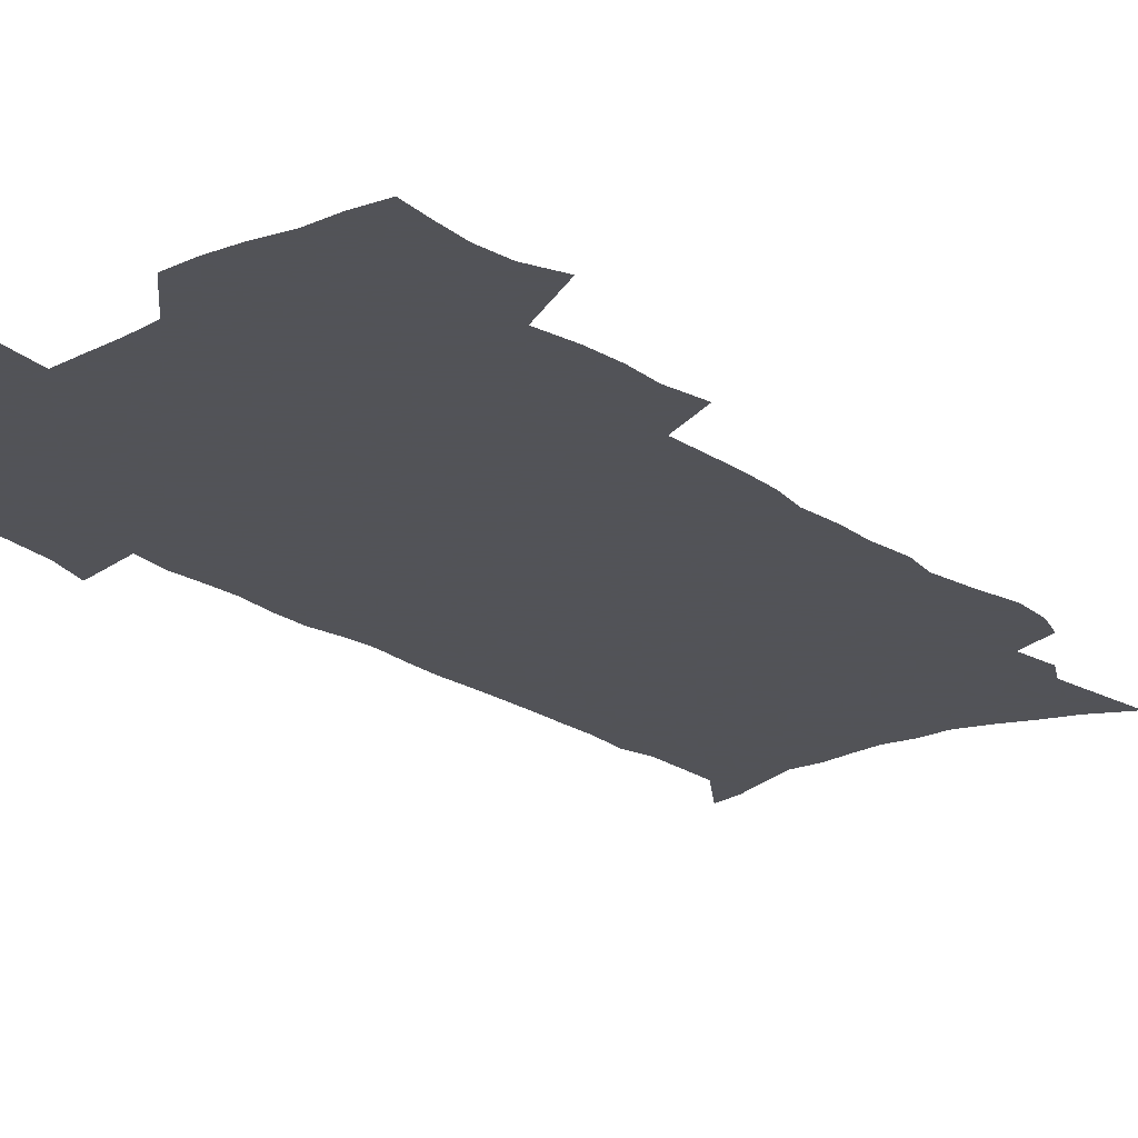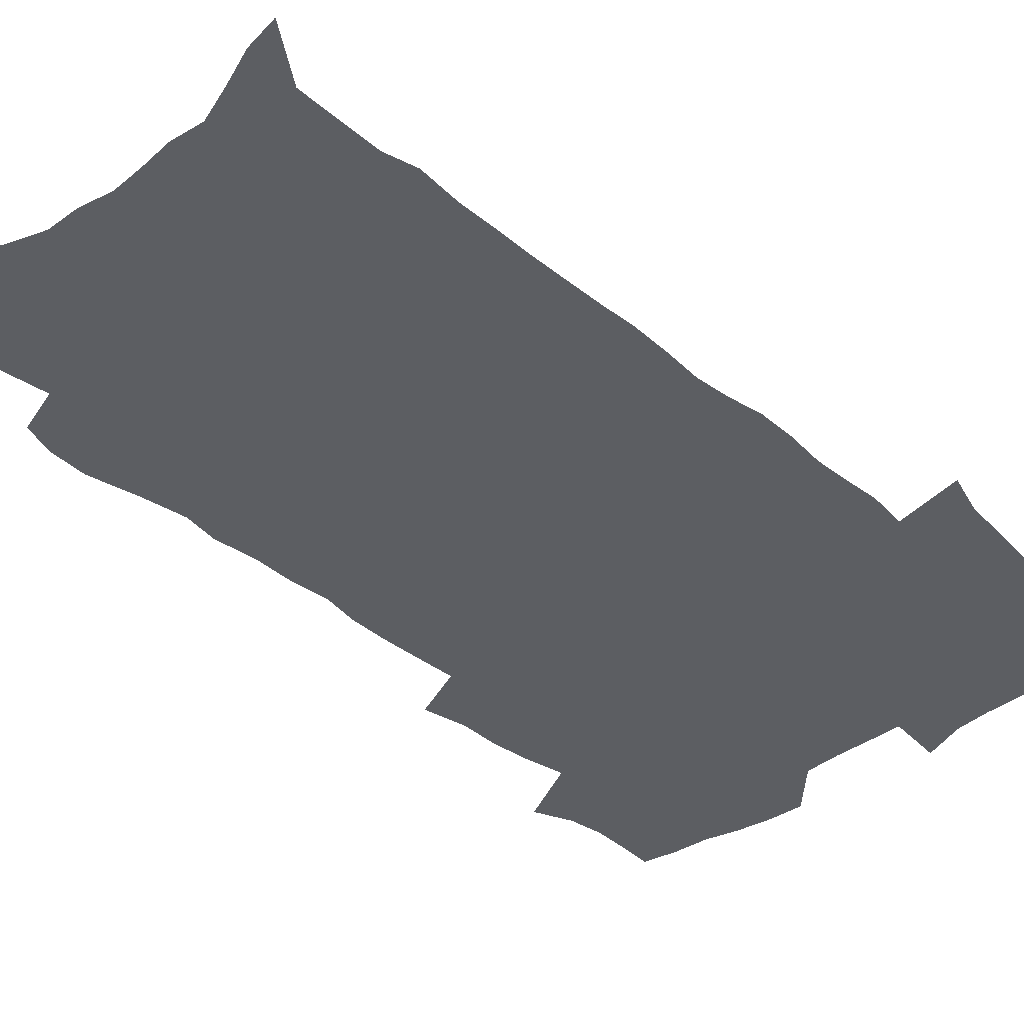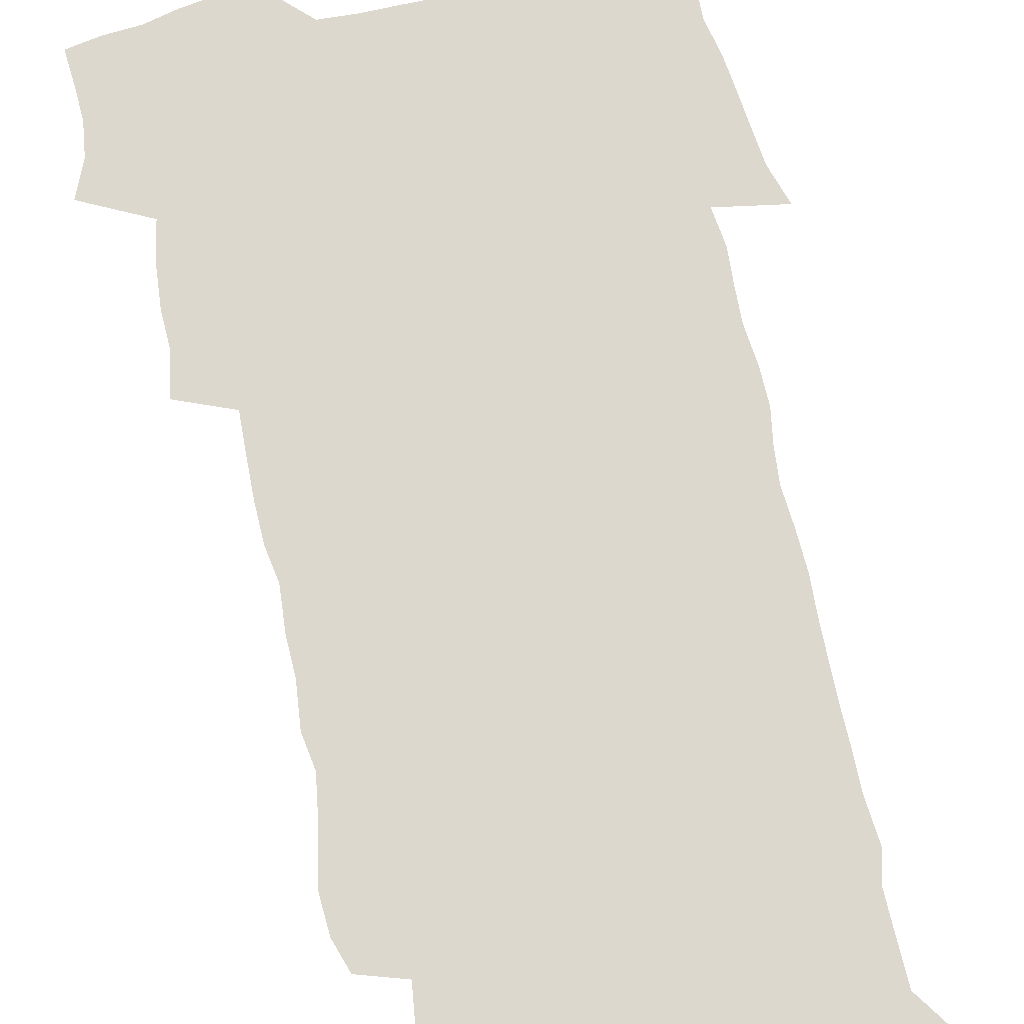
<metadata>
{"format":"obj","ext":"obj","renderer":"f3d","projection":"perspective","resolution":1024,"background":"white","views":[{"elev":-22.5,"azim":-140.9,"up":"+Z"},{"elev":-37.8,"azim":42.1,"up":"+Z"},{"elev":72.5,"azim":-13.7,"up":"+Z"}]}
</metadata>
<code>
v 472.6 520.7 0
v 479.4 535.6 0
v 481.6 550.2 0
v 481.3 564.6 0
v 480.5 579.1 0
v 490.3 439.4 0
v 494.1 457.5 0
v 494 472.7 0
v 495.7 489 0
v 499.4 506.6 0
v 499.8 520.9 0
v 498 535.6 0
v 498.2 550 0
v 498.7 563.9 0
v 494.8 581.5 0
v 507.6 231.2 0
v 503.5 244.4 0
v 503 260.4 0
v 507.6 280.6 0
v 510.9 299.6 0
v 508.9 313.9 0
v 511.2 332 0
v 511.2 348 0
v 513 365.7 0
v 510.8 380.3 0
v 510.8 396.3 0
v 511.7 413 0
v 512.7 429.9 0
v 511.2 444.8 0
v 512.8 461.1 0
v 510.8 475.3 0
v 513.3 491.8 0
v 514.6 507 0
v 514.9 521.4 0
v 512.4 536.3 0
v 514.9 550.5 0
v 512.8 565.7 0
v 509.8 582.2 0
v 522.5 148.9 0
v 525.6 170.2 0
v 529.1 194.2 0
v 523.2 205.6 0
v 526.2 224.9 0
v 527.7 243.1 0
v 530.7 262.4 0
v 531.1 278.7 0
v 530.6 293.9 0
v 531.3 310.3 0
v 530.4 325.2 0
v 530.6 341.2 0
v 530.4 356.6 0
v 531 372.8 0
v 530.6 388 0
v 529.8 402.9 0
v 529.2 418 0
v 530.5 434.4 0
v 529.5 448.8 0
v 530.3 464.3 0
v 529.1 478.5 0
v 531.2 494.1 0
v 529.9 508.2 0
v 529.7 522.5 0
v 530.1 536.9 0
v 529.3 551.4 0
v 527.1 567.4 0
v 523.9 585.5 0
v 540.9 158.5 0
v 538.4 171.2 0
v 544.7 201.9 0
v 543.7 217.3 0
v 543.9 234.1 0
v 546.7 253.4 0
v 547.3 269.8 0
v 547.5 285.5 0
v 548.1 301.8 0
v 547.1 316.1 0
v 546.5 331.1 0
v 549 349.4 0
v 547.6 362.8 0
v 547.3 377.8 0
v 547.1 392.9 0
v 546.2 407.3 0
v 545.9 422.1 0
v 545 436.4 0
v 545.6 451.6 0
v 545.9 466.5 0
v 545.9 481 0
v 546 495.2 0
v 545.7 509.2 0
v 546.2 523.1 0
v 545.5 536.9 0
v 545.1 550.6 0
v 541.6 568.7 0
v 538.2 587.4 0
v 554.9 163.3 0
v 557.3 185.6 0
v 559.7 207.7 0
v 560.9 226.3 0
v 562.5 244.5 0
v 562.7 260.2 0
v 562.2 274.9 0
v 562.5 290.7 0
v 562.1 305.4 0
v 561.7 320.3 0
v 561.8 335.8 0
v 561.6 350.1 0
v 562.2 366.4 0
v 562.1 381.3 0
v 561.4 395.4 0
v 562.1 411.3 0
v 561.4 425.1 0
v 561.1 439.4 0
v 560.8 453.8 0
v 561.2 468.4 0
v 561.3 482.5 0
v 561 496.2 0
v 560.8 509.9 0
v 560.5 523.6 0
v 560.2 537.3 0
v 559.1 551.5 0
v 556.6 568.4 0
v 553.1 587.7 0
v 570.1 169.4 0
v 572.1 190.5 0
v 574.9 214.7 0
v 575.5 231.6 0
v 575.8 247.4 0
v 576.1 263.1 0
v 576.3 278.9 0
v 575.9 293.2 0
v 575.6 308 0
v 575.9 323.7 0
v 576.1 339 0
v 576.3 353.9 0
v 576.9 370.2 0
v 576.3 383.9 0
v 575.1 397.3 0
v 575.6 412.5 0
v 575.1 426.1 0
v 575.8 441.8 0
v 575.4 455.5 0
v 575.1 469.3 0
v 575.1 483.1 0
v 574.8 496.7 0
v 574.9 510.5 0
v 574.9 524 0
v 574.6 537.5 0
v 573.2 552.3 0
v 571 569.3 0
v 584.8 174 0
v 585.1 188.4 0
v 587.6 215 0
v 588.8 234.5 0
v 589.2 250.6 0
v 588.9 264 0
v 589.3 280.7 0
v 589 295 0
v 589 310.3 0
v 589.5 326.4 0
v 589.4 340.5 0
v 589.1 353.3 0
v 589.9 371.6 0
v 590.1 386.4 0
v 589.3 399.6 0
v 589.1 413.5 0
v 588.2 426.5 0
v 589.1 442.4 0
v 589.1 456.4 0
v 589 470.1 0
v 589 483.8 0
v 589 497.5 0
v 589.1 511 0
v 588.6 524.5 0
v 588.4 537.9 0
v 587.6 552.4 0
v 586.2 568.2 0
v 598.3 173.8 0
v 599.6 194.7 0
v 600.6 216.1 0
v 601.4 235.6 0
v 601.7 251.2 0
v 601.5 264.6 0
v 602.1 281.9 0
v 602 296.2 0
v 602.2 312 0
v 602.2 326.2 0
v 602.4 340.6 0
v 602.7 356.1 0
v 602.7 370.8 0
v 602.8 387.2 0
v 602.8 400.6 0
v 602.6 414.6 0
v 602.4 428.4 0
v 602.5 442.5 0
v 602.7 457.2 0
v 602.8 470.9 0
v 602.6 484.2 0
v 602.8 498 0
v 602.8 511.5 0
v 602.5 524.8 0
v 602 538.7 0
v 601.7 552.6 0
v 600.8 567.9 0
v 612.2 176 0
v 613.1 197.9 0
v 613.5 215.3 0
v 614 234.9 0
v 614.2 251.8 0
v 614.5 266.5 0
v 615 281 0
v 615 297.4 0
v 615 312.2 0
v 615 327.5 0
v 615.3 339.7 0
v 615.9 357.9 0
v 615.8 372 0
v 616 385.9 0
v 615.9 400.9 0
v 615.9 414.6 0
v 615.9 429.2 0
v 616 442.6 0
v 616 457.6 0
v 616.1 470.9 0
v 616.1 484.3 0
v 616.3 498 0
v 616.2 511.5 0
v 616.2 524.9 0
v 616.2 538.3 0
v 615.8 552.7 0
v 615.3 567.6 0
v 613.3 590.7 0
v 625.8 175 0
v 626.3 197.7 0
v 626.5 217.1 0
v 626.8 233.7 0
v 627.1 249.6 0
v 627.3 264.9 0
v 628.2 278.8 0
v 627.7 297.7 0
v 627.9 312.4 0
v 628.3 326.5 0
v 628.6 342.9 0
v 628.7 357.9 0
v 628.8 372 0
v 629.1 385.9 0
v 629.1 400.6 0
v 629.2 414.6 0
v 629.5 428.4 0
v 629.5 442.8 0
v 629.6 456.8 0
v 629.6 470.7 0
v 629.6 484.3 0
v 630.1 497.6 0
v 629.7 511.6 0
v 629.9 525 0
v 629.9 538.6 0
v 629.9 552.6 0
v 629.8 568.2 0
v 630.8 584 0
v 639.6 173.3 0
v 639.8 194.8 0
v 639.4 215.7 0
v 639.5 232.9 0
v 640.5 246.9 0
v 641.5 260.4 0
v 641.2 278.5 0
v 641.3 294.5 0
v 640.9 310.8 0
v 641.8 324.3 0
v 641.5 341.8 0
v 641.7 356.4 0
v 641.9 371 0
v 642.4 384.9 0
v 642.9 399 0
v 642.9 413.5 0
v 642.9 428 0
v 643.3 441.8 0
v 643.5 455.9 0
v 643.4 470 0
v 643.8 483.7 0
v 643.8 497.6 0
v 644.2 511.1 0
v 643.7 525.2 0
v 643.7 538.7 0
v 644.1 552.7 0
v 644.5 568.3 0
v 645.7 582.2 0
v 653.2 174.5 0
v 653.5 192.1 0
v 652.9 212.5 0
v 653.1 229.3 0
v 653.9 244.6 0
v 654 261.2 0
v 655.2 275.2 0
v 654.6 292.4 0
v 655.1 307.3 0
v 654.8 323.8 0
v 655.7 338.1 0
v 656.1 352.9 0
v 656 368.2 0
v 655.8 383.4 0
v 656.9 397.1 0
v 657 411.8 0
v 657.1 426.4 0
v 657.3 440.6 0
v 657.5 454.9 0
v 657.9 468.9 0
v 658.1 483 0
v 657.5 497.4 0
v 658 511 0
v 657.9 524.9 0
v 658.2 538.7 0
v 658.4 552.7 0
v 659 567 0
v 660 581.6 0
v 667.9 169.1 0
v 669 185 0
v 668.1 205.5 0
v 668 223.2 0
v 668.8 239.2 0
v 669 255.5 0
v 669.5 271.2 0
v 669.1 287.9 0
v 669.5 303.4 0
v 669 319.9 0
v 669.7 334.8 0
v 670.3 349.7 0
v 670.3 365.1 0
v 671.5 379.2 0
v 673.6 392.8 0
v 672.3 408.9 0
v 673.1 423.3 0
v 672.5 438.4 0
v 673.4 452.6 0
v 673.5 467.1 0
v 673.8 481.5 0
v 673.5 496 0
v 672.4 510.6 0
v 673.4 524.4 0
v 672 538.9 0
v 672.4 552.3 0
v 673 565.7 0
v 674.2 580.4 0
v 675.5 594.6 0
v 683.4 162.9 0
v 682.7 183 0
v 682.8 200.4 0
v 682.9 217.5 0
v 686.4 230.6 0
v 685.2 248.7 0
v 685.7 264.4 0
v 685.9 280.6 0
v 686.4 296.2 0
v 687.1 311.8 0
v 688.1 326.8 0
v 687.8 342.9 0
v 687 359.5 0
v 688.5 373.9 0
v 691.1 387.8 0
v 691.2 403.2 0
v 689.9 419.5 0
v 690.7 434.3 0
v 691.9 448.8 0
v 690.4 464.6 0
v 691.7 479.1 0
v 692.7 493.5 0
v 690 509 0
v 690 523.2 0
v 688 538 0
v 687.2 551.9 0
v 686.9 565.4 0
v 688.4 579.2 0
v 689.6 593.3 0
v 697.6 160.2 0
v 718.4 459.2 0
v 713.6 475.9 0
v 712.3 491.1 0
v 711 506.2 0
v 709.6 521.1 0
v 706.7 536.4 0
v 707.4 550.6 0
v 704.7 565.2 0
v 704.1 579.1 0
v 704.5 593 0
f 10 11 1
f 1 11 2
f 11 12 2
f 2 12 3
f 12 13 3
f 3 13 4
f 13 14 4
f 4 14 5
f 14 15 5
f 28 29 6
f 6 29 7
f 29 30 7
f 7 30 8
f 30 31 8
f 8 31 9
f 31 32 9
f 9 32 10
f 32 33 10
f 10 33 11
f 33 34 11
f 11 34 12
f 34 35 12
f 12 35 13
f 35 36 13
f 13 36 14
f 36 37 14
f 14 37 15
f 37 38 15
f 43 44 16
f 16 44 17
f 44 45 17
f 17 45 18
f 45 46 18
f 18 46 19
f 46 47 19
f 19 47 20
f 47 48 20
f 20 48 21
f 48 49 21
f 21 49 22
f 49 50 22
f 22 50 23
f 50 51 23
f 23 51 24
f 51 52 24
f 24 52 25
f 52 53 25
f 25 53 26
f 53 54 26
f 26 54 27
f 54 55 27
f 27 55 28
f 55 56 28
f 28 56 29
f 56 57 29
f 29 57 30
f 57 58 30
f 30 58 31
f 58 59 31
f 31 59 32
f 59 60 32
f 32 60 33
f 60 61 33
f 33 61 34
f 61 62 34
f 34 62 35
f 62 63 35
f 35 63 36
f 63 64 36
f 36 64 37
f 64 65 37
f 37 65 38
f 65 66 38
f 39 67 40
f 67 68 40
f 40 68 41
f 68 69 41
f 41 69 42
f 69 70 42
f 42 70 43
f 70 71 43
f 43 71 44
f 71 72 44
f 44 72 45
f 72 73 45
f 45 73 46
f 73 74 46
f 46 74 47
f 74 75 47
f 47 75 48
f 75 76 48
f 48 76 49
f 76 77 49
f 49 77 50
f 77 78 50
f 50 78 51
f 78 79 51
f 51 79 52
f 79 80 52
f 52 80 53
f 80 81 53
f 53 81 54
f 81 82 54
f 54 82 55
f 82 83 55
f 55 83 56
f 83 84 56
f 56 84 57
f 84 85 57
f 57 85 58
f 85 86 58
f 58 86 59
f 86 87 59
f 59 87 60
f 87 88 60
f 60 88 61
f 88 89 61
f 61 89 62
f 89 90 62
f 62 90 63
f 90 91 63
f 63 91 64
f 91 92 64
f 64 92 65
f 92 93 65
f 65 93 66
f 93 94 66
f 67 95 68
f 95 96 68
f 68 96 69
f 96 97 69
f 69 97 70
f 97 98 70
f 70 98 71
f 98 99 71
f 71 99 72
f 99 100 72
f 72 100 73
f 100 101 73
f 73 101 74
f 101 102 74
f 74 102 75
f 102 103 75
f 75 103 76
f 103 104 76
f 76 104 77
f 104 105 77
f 77 105 78
f 105 106 78
f 78 106 79
f 106 107 79
f 79 107 80
f 107 108 80
f 80 108 81
f 108 109 81
f 81 109 82
f 109 110 82
f 82 110 83
f 110 111 83
f 83 111 84
f 111 112 84
f 84 112 85
f 112 113 85
f 85 113 86
f 113 114 86
f 86 114 87
f 114 115 87
f 87 115 88
f 115 116 88
f 88 116 89
f 116 117 89
f 89 117 90
f 117 118 90
f 90 118 91
f 118 119 91
f 91 119 92
f 119 120 92
f 92 120 93
f 120 121 93
f 93 121 94
f 121 122 94
f 95 123 96
f 123 124 96
f 96 124 97
f 124 125 97
f 97 125 98
f 125 126 98
f 98 126 99
f 126 127 99
f 99 127 100
f 127 128 100
f 100 128 101
f 128 129 101
f 101 129 102
f 129 130 102
f 102 130 103
f 130 131 103
f 103 131 104
f 131 132 104
f 104 132 105
f 132 133 105
f 105 133 106
f 133 134 106
f 106 134 107
f 134 135 107
f 107 135 108
f 135 136 108
f 108 136 109
f 136 137 109
f 109 137 110
f 137 138 110
f 110 138 111
f 138 139 111
f 111 139 112
f 139 140 112
f 112 140 113
f 140 141 113
f 113 141 114
f 141 142 114
f 114 142 115
f 142 143 115
f 115 143 116
f 143 144 116
f 116 144 117
f 144 145 117
f 117 145 118
f 145 146 118
f 118 146 119
f 146 147 119
f 119 147 120
f 147 148 120
f 120 148 121
f 148 149 121
f 121 149 122
f 123 150 124
f 150 151 124
f 124 151 125
f 151 152 125
f 125 152 126
f 152 153 126
f 126 153 127
f 153 154 127
f 127 154 128
f 154 155 128
f 128 155 129
f 155 156 129
f 129 156 130
f 156 157 130
f 130 157 131
f 157 158 131
f 131 158 132
f 158 159 132
f 132 159 133
f 159 160 133
f 133 160 134
f 160 161 134
f 134 161 135
f 161 162 135
f 135 162 136
f 162 163 136
f 136 163 137
f 163 164 137
f 137 164 138
f 164 165 138
f 138 165 139
f 165 166 139
f 139 166 140
f 166 167 140
f 140 167 141
f 167 168 141
f 141 168 142
f 168 169 142
f 142 169 143
f 169 170 143
f 143 170 144
f 170 171 144
f 144 171 145
f 171 172 145
f 145 172 146
f 172 173 146
f 146 173 147
f 173 174 147
f 147 174 148
f 174 175 148
f 148 175 149
f 175 176 149
f 150 177 151
f 177 178 151
f 151 178 152
f 178 179 152
f 152 179 153
f 179 180 153
f 153 180 154
f 180 181 154
f 154 181 155
f 181 182 155
f 155 182 156
f 182 183 156
f 156 183 157
f 183 184 157
f 157 184 158
f 184 185 158
f 158 185 159
f 185 186 159
f 159 186 160
f 186 187 160
f 160 187 161
f 187 188 161
f 161 188 162
f 188 189 162
f 162 189 163
f 189 190 163
f 163 190 164
f 190 191 164
f 164 191 165
f 191 192 165
f 165 192 166
f 192 193 166
f 166 193 167
f 193 194 167
f 167 194 168
f 194 195 168
f 168 195 169
f 195 196 169
f 169 196 170
f 196 197 170
f 170 197 171
f 197 198 171
f 171 198 172
f 198 199 172
f 172 199 173
f 199 200 173
f 173 200 174
f 200 201 174
f 174 201 175
f 201 202 175
f 175 202 176
f 202 203 176
f 177 204 178
f 204 205 178
f 178 205 179
f 205 206 179
f 179 206 180
f 206 207 180
f 180 207 181
f 207 208 181
f 181 208 182
f 208 209 182
f 182 209 183
f 209 210 183
f 183 210 184
f 210 211 184
f 184 211 185
f 211 212 185
f 185 212 186
f 212 213 186
f 186 213 187
f 213 214 187
f 187 214 188
f 214 215 188
f 188 215 189
f 215 216 189
f 189 216 190
f 216 217 190
f 190 217 191
f 217 218 191
f 191 218 192
f 218 219 192
f 192 219 193
f 219 220 193
f 193 220 194
f 220 221 194
f 194 221 195
f 221 222 195
f 195 222 196
f 222 223 196
f 196 223 197
f 223 224 197
f 197 224 198
f 224 225 198
f 198 225 199
f 225 226 199
f 199 226 200
f 226 227 200
f 200 227 201
f 227 228 201
f 201 228 202
f 228 229 202
f 202 229 203
f 229 230 203
f 204 232 205
f 232 233 205
f 205 233 206
f 233 234 206
f 206 234 207
f 234 235 207
f 207 235 208
f 235 236 208
f 208 236 209
f 236 237 209
f 209 237 210
f 237 238 210
f 210 238 211
f 238 239 211
f 211 239 212
f 239 240 212
f 212 240 213
f 240 241 213
f 213 241 214
f 241 242 214
f 214 242 215
f 242 243 215
f 215 243 216
f 243 244 216
f 216 244 217
f 244 245 217
f 217 245 218
f 245 246 218
f 218 246 219
f 246 247 219
f 219 247 220
f 247 248 220
f 220 248 221
f 248 249 221
f 221 249 222
f 249 250 222
f 222 250 223
f 250 251 223
f 223 251 224
f 251 252 224
f 224 252 225
f 252 253 225
f 225 253 226
f 253 254 226
f 226 254 227
f 254 255 227
f 227 255 228
f 255 256 228
f 228 256 229
f 256 257 229
f 229 257 230
f 257 258 230
f 230 258 231
f 258 259 231
f 232 260 233
f 260 261 233
f 233 261 234
f 261 262 234
f 234 262 235
f 262 263 235
f 235 263 236
f 263 264 236
f 236 264 237
f 264 265 237
f 237 265 238
f 265 266 238
f 238 266 239
f 266 267 239
f 239 267 240
f 267 268 240
f 240 268 241
f 268 269 241
f 241 269 242
f 269 270 242
f 242 270 243
f 270 271 243
f 243 271 244
f 271 272 244
f 244 272 245
f 272 273 245
f 245 273 246
f 273 274 246
f 246 274 247
f 274 275 247
f 247 275 248
f 275 276 248
f 248 276 249
f 276 277 249
f 249 277 250
f 277 278 250
f 250 278 251
f 278 279 251
f 251 279 252
f 279 280 252
f 252 280 253
f 280 281 253
f 253 281 254
f 281 282 254
f 254 282 255
f 282 283 255
f 255 283 256
f 283 284 256
f 256 284 257
f 284 285 257
f 257 285 258
f 285 286 258
f 258 286 259
f 286 287 259
f 260 288 261
f 288 289 261
f 261 289 262
f 289 290 262
f 262 290 263
f 290 291 263
f 263 291 264
f 291 292 264
f 264 292 265
f 292 293 265
f 265 293 266
f 293 294 266
f 266 294 267
f 294 295 267
f 267 295 268
f 295 296 268
f 268 296 269
f 296 297 269
f 269 297 270
f 297 298 270
f 270 298 271
f 298 299 271
f 271 299 272
f 299 300 272
f 272 300 273
f 300 301 273
f 273 301 274
f 301 302 274
f 274 302 275
f 302 303 275
f 275 303 276
f 303 304 276
f 276 304 277
f 304 305 277
f 277 305 278
f 305 306 278
f 278 306 279
f 306 307 279
f 279 307 280
f 307 308 280
f 280 308 281
f 308 309 281
f 281 309 282
f 309 310 282
f 282 310 283
f 310 311 283
f 283 311 284
f 311 312 284
f 284 312 285
f 312 313 285
f 285 313 286
f 313 314 286
f 286 314 287
f 314 315 287
f 288 316 289
f 316 317 289
f 289 317 290
f 317 318 290
f 290 318 291
f 318 319 291
f 291 319 292
f 319 320 292
f 292 320 293
f 320 321 293
f 293 321 294
f 321 322 294
f 294 322 295
f 322 323 295
f 295 323 296
f 323 324 296
f 296 324 297
f 324 325 297
f 297 325 298
f 325 326 298
f 298 326 299
f 326 327 299
f 299 327 300
f 327 328 300
f 300 328 301
f 328 329 301
f 301 329 302
f 329 330 302
f 302 330 303
f 330 331 303
f 303 331 304
f 331 332 304
f 304 332 305
f 332 333 305
f 305 333 306
f 333 334 306
f 306 334 307
f 334 335 307
f 307 335 308
f 335 336 308
f 308 336 309
f 336 337 309
f 309 337 310
f 337 338 310
f 310 338 311
f 338 339 311
f 311 339 312
f 339 340 312
f 312 340 313
f 340 341 313
f 313 341 314
f 341 342 314
f 314 342 315
f 342 343 315
f 316 345 317
f 345 346 317
f 317 346 318
f 346 347 318
f 318 347 319
f 347 348 319
f 319 348 320
f 348 349 320
f 320 349 321
f 349 350 321
f 321 350 322
f 350 351 322
f 322 351 323
f 351 352 323
f 323 352 324
f 352 353 324
f 324 353 325
f 353 354 325
f 325 354 326
f 354 355 326
f 326 355 327
f 355 356 327
f 327 356 328
f 356 357 328
f 328 357 329
f 357 358 329
f 329 358 330
f 358 359 330
f 330 359 331
f 359 360 331
f 331 360 332
f 360 361 332
f 332 361 333
f 361 362 333
f 333 362 334
f 362 363 334
f 334 363 335
f 363 364 335
f 335 364 336
f 364 365 336
f 336 365 337
f 365 366 337
f 337 366 338
f 366 367 338
f 338 367 339
f 367 368 339
f 339 368 340
f 368 369 340
f 340 369 341
f 369 370 341
f 341 370 342
f 370 371 342
f 342 371 343
f 371 372 343
f 343 372 344
f 372 373 344
f 345 374 346
f 364 375 365
f 375 376 365
f 365 376 366
f 376 377 366
f 366 377 367
f 377 378 367
f 367 378 368
f 378 379 368
f 368 379 369
f 379 380 369
f 369 380 370
f 380 381 370
f 370 381 371
f 381 382 371
f 371 382 372
f 382 383 372
f 372 383 373
f 383 384 373

</code>
